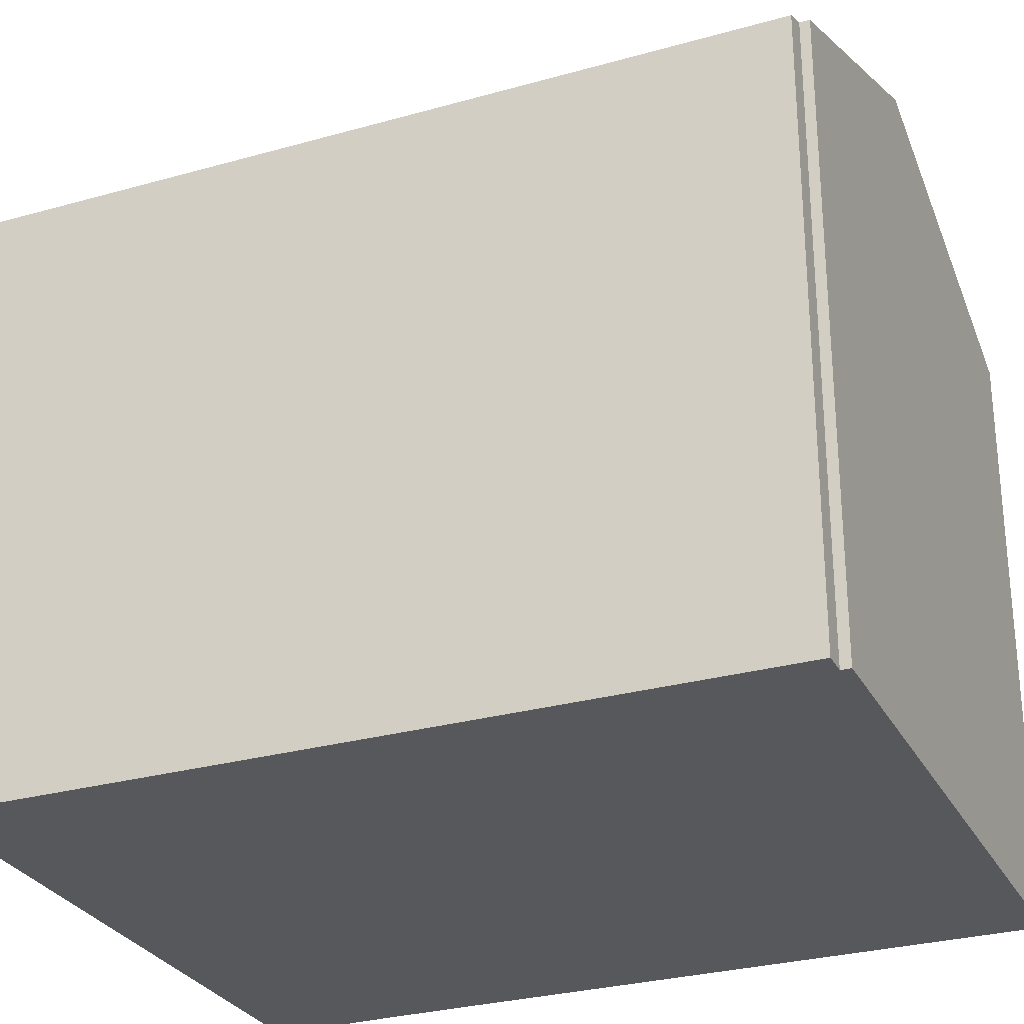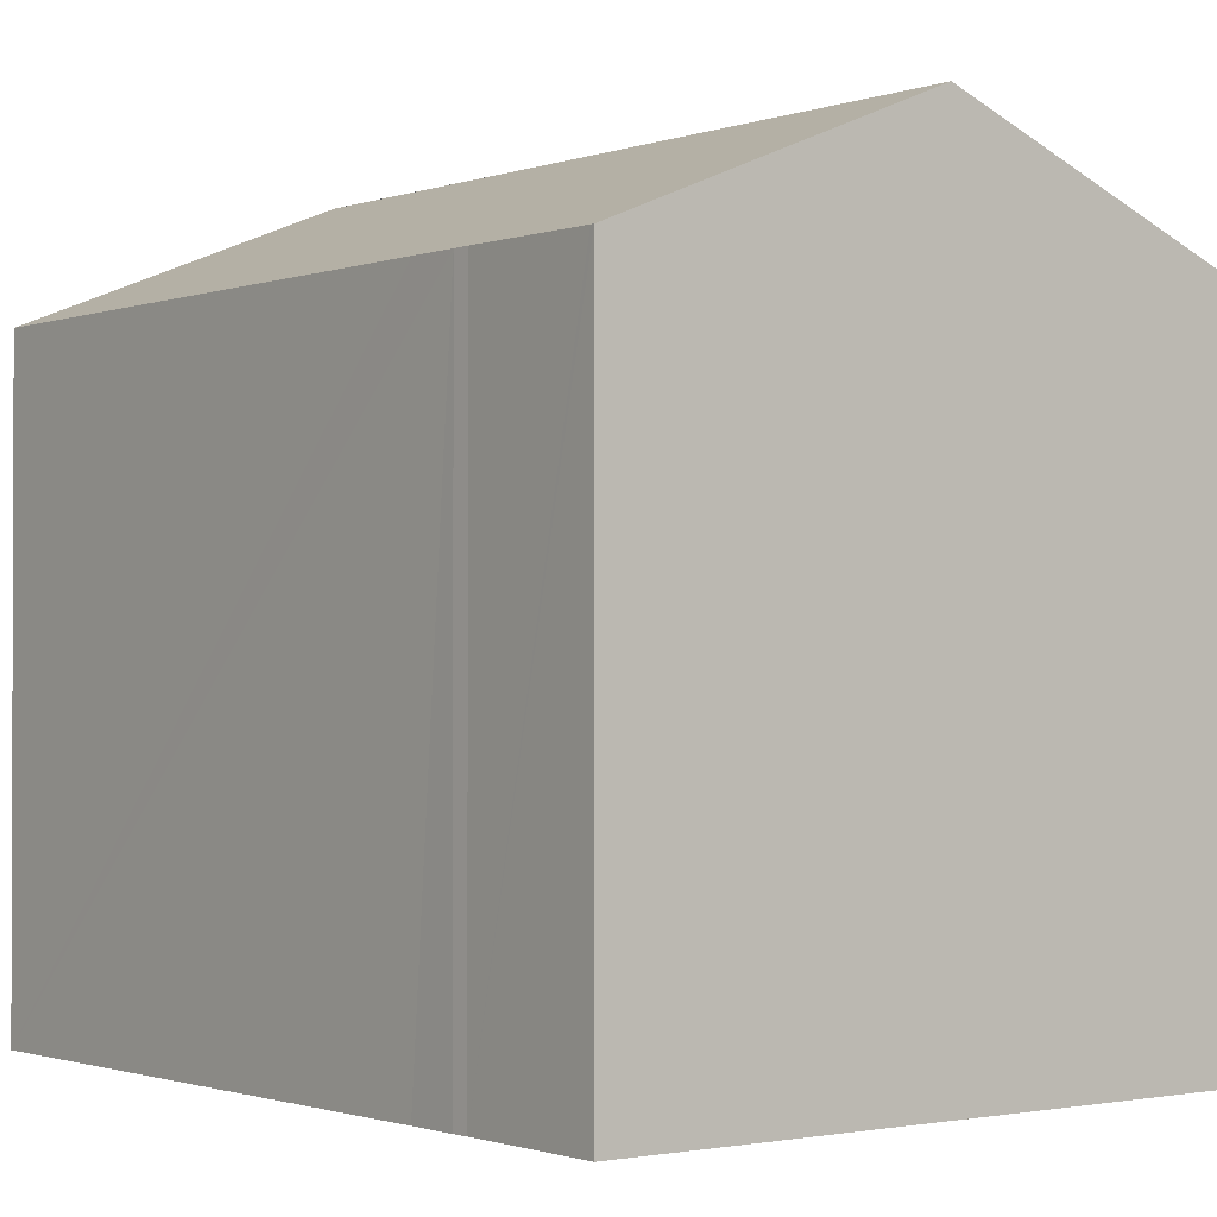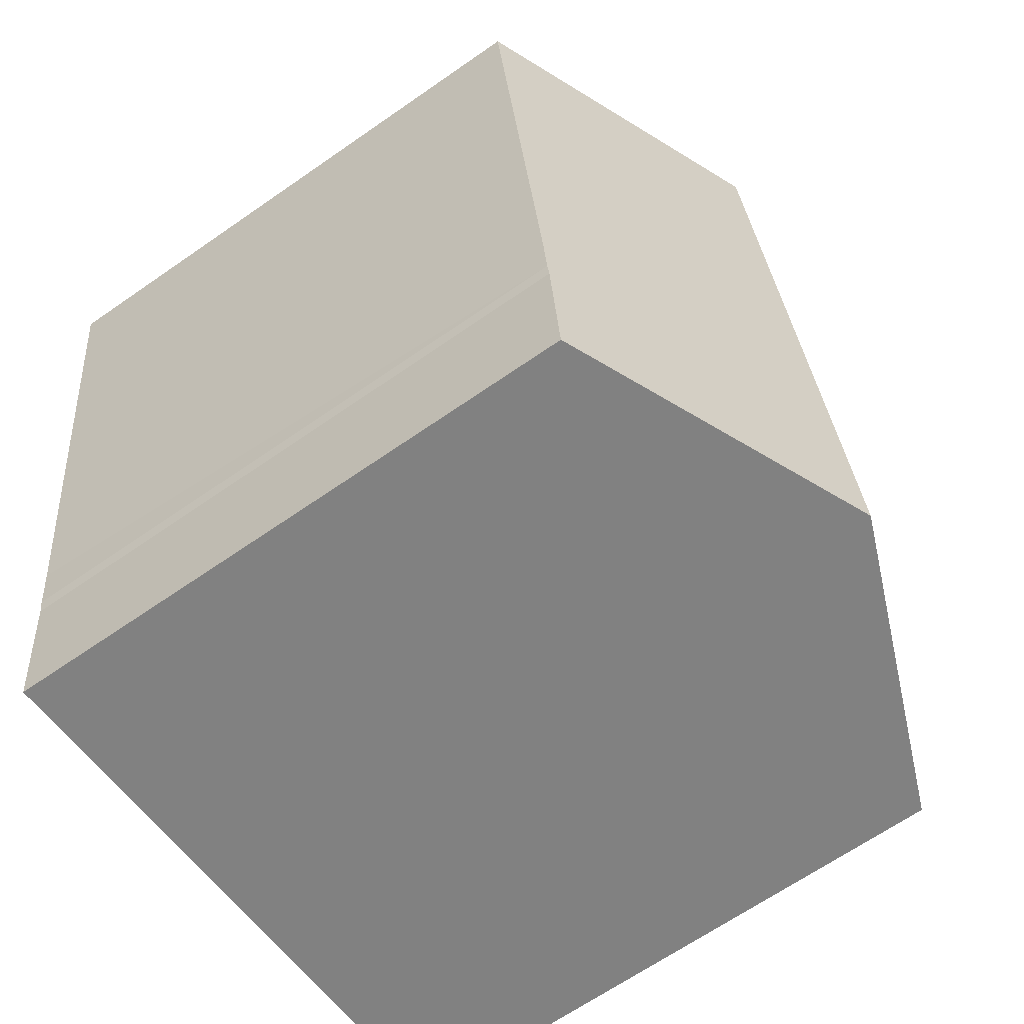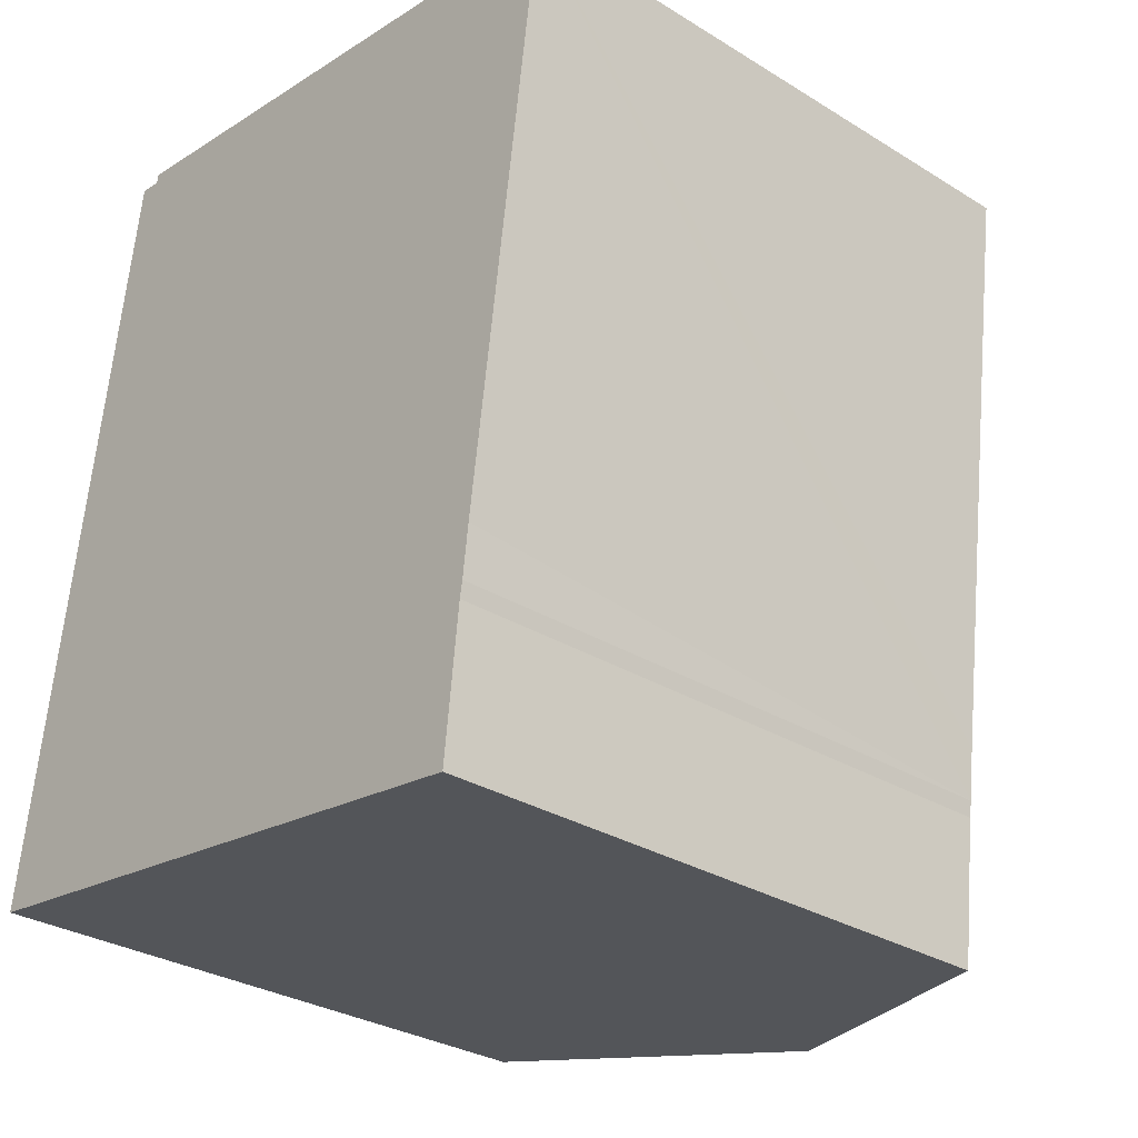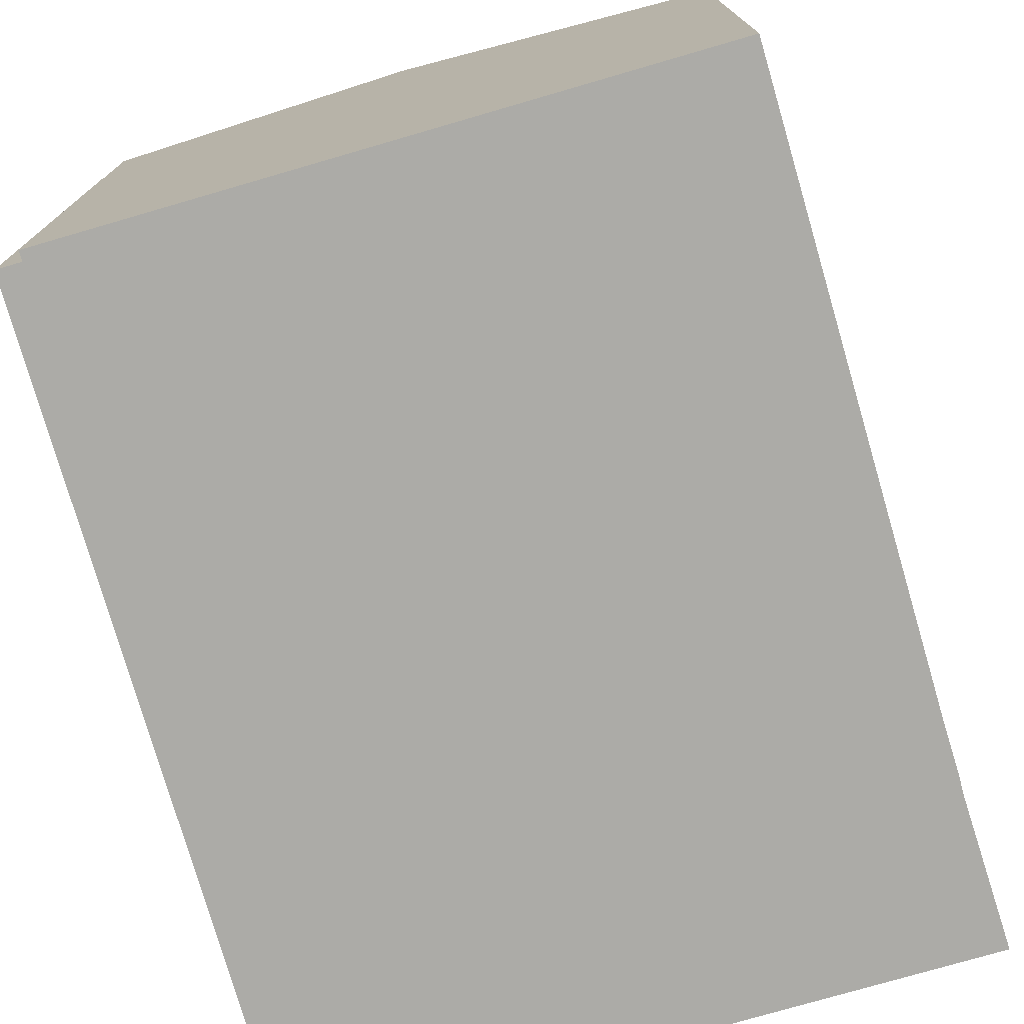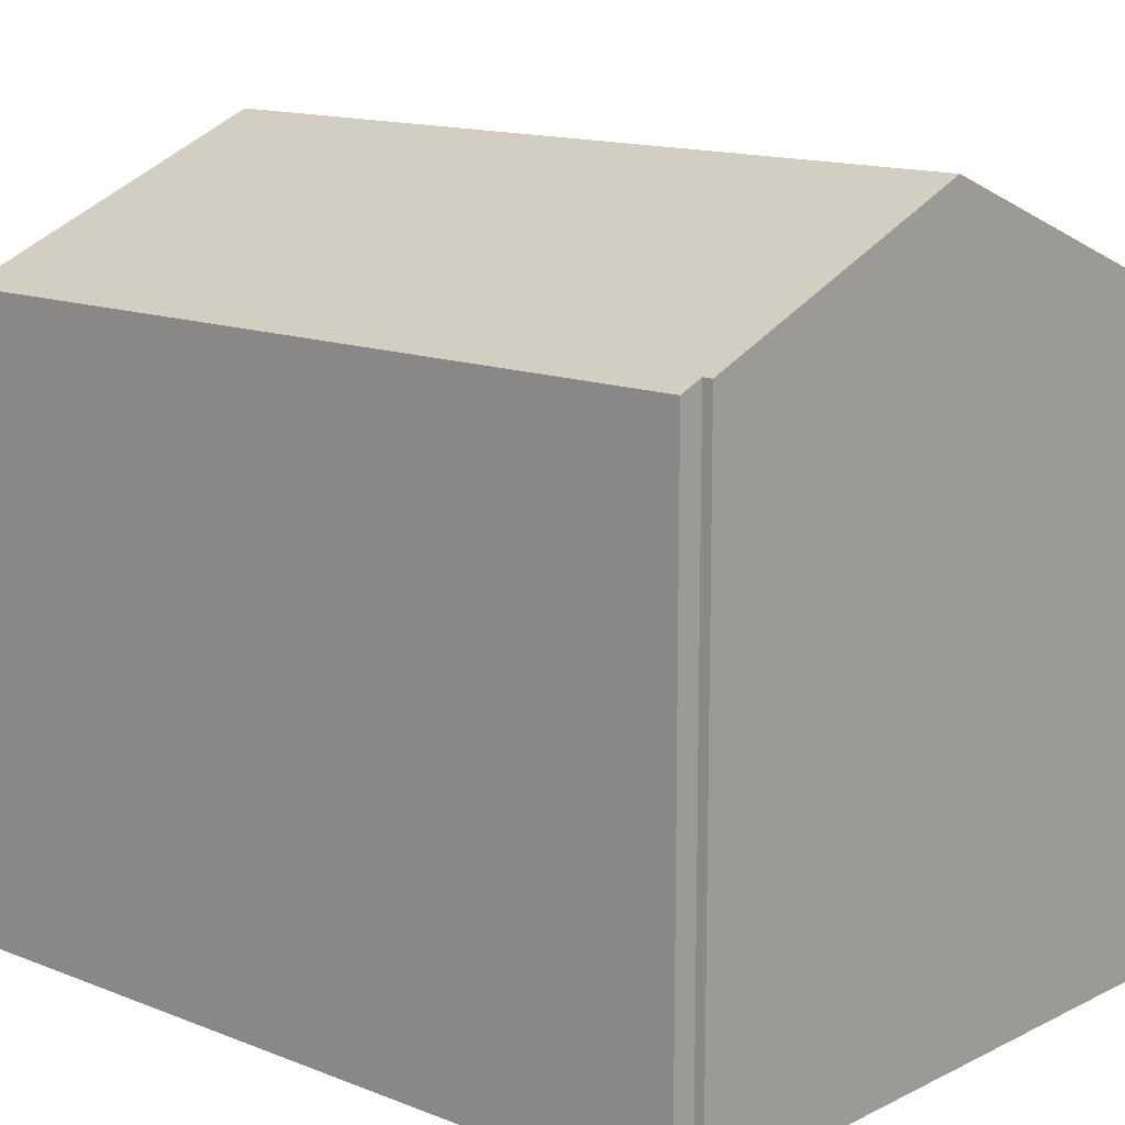
<metadata>
{"format":"obj","ext":"obj","renderer":"f3d","projection":"perspective","resolution":1024,"background":"white","views":[{"elev":-28.6,"azim":-59.2,"up":"+Y"},{"elev":-1.2,"azim":149.7,"up":"+Y"},{"elev":-66.4,"azim":124.9,"up":"+Z"},{"elev":-30.4,"azim":48.3,"up":"+Z"},{"elev":-76.2,"azim":24.0,"up":"+Y"},{"elev":13.7,"azim":-40.3,"up":"+Y"}]}
</metadata>
<code>
v  2.402 13.25 17.12
v  6.998 16.01 -0.956
v  0 13.18 8.068e-16
v  2.916 13.46 17.05
v  9.253 16.01 16.4
v  2.945 13.46 17.26
v  16.17 13.21 15.45
v  14.46 13.23 2.715
v  14.32 13.23 1.609
v  14.26 13.23 1.255
v  13.93 13.21 -1.815
v  13.92 13.21 -1.901
v  13.92 1.164e-16 -1.901
v  0 0 0
v  6.998 5.854e-17 -0.956
v  2.402 -1.048e-15 17.12
v  2.945 -1.057e-15 17.26
v  2.916 -1.044e-15 17.05
v  16.17 -9.462e-16 15.45
v  9.253 -1.004e-15 16.4
v  14.46 -1.662e-16 2.715
v  14.32 -9.852e-17 1.609
v  14.26 -7.685e-17 1.255
v  13.93 1.111e-16 -1.815
g defaultobject
f 1 2 3
f 2 1 4
f 2 4 5
f 5 4 6
f 7 2 5
f 2 7 8
f 2 8 9
f 2 9 10
f 2 10 11
f 2 11 12
f 13 2 12
f 2 13 3
f 3 13 14
f 14 13 15
f 3 16 1
f 16 3 14
f 4 17 6
f 17 4 18
f 1 18 4
f 18 1 16
f 17 5 6
f 5 17 7
f 7 17 19
f 19 17 20
f 19 8 7
f 8 19 9
f 9 19 21
f 9 21 22
f 9 23 10
f 23 9 22
f 23 11 10
f 11 23 12
f 12 23 13
f 13 23 24
f 14 18 16
f 18 14 20
f 20 14 19
f 19 14 21
f 21 14 15
f 21 15 23
f 23 15 24
f 24 15 13
f 21 23 22
f 20 17 18

</code>
